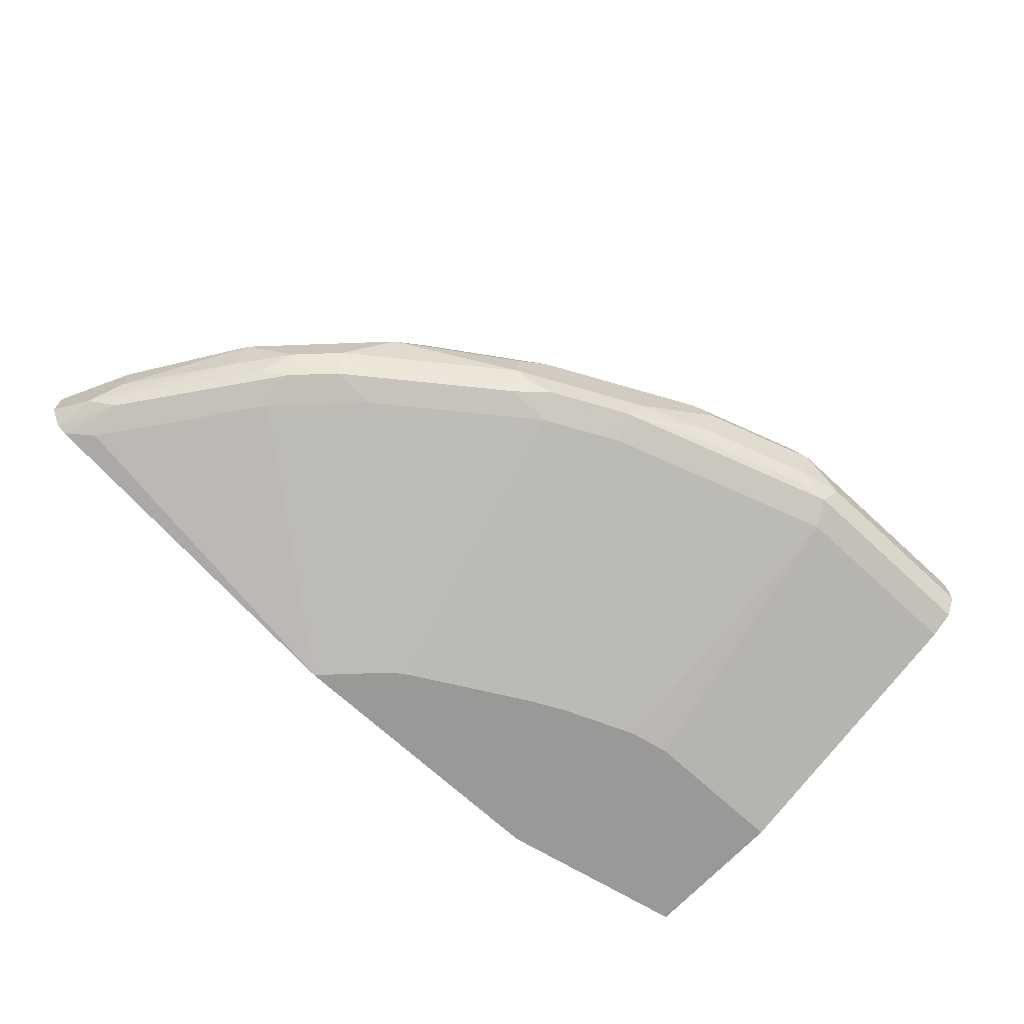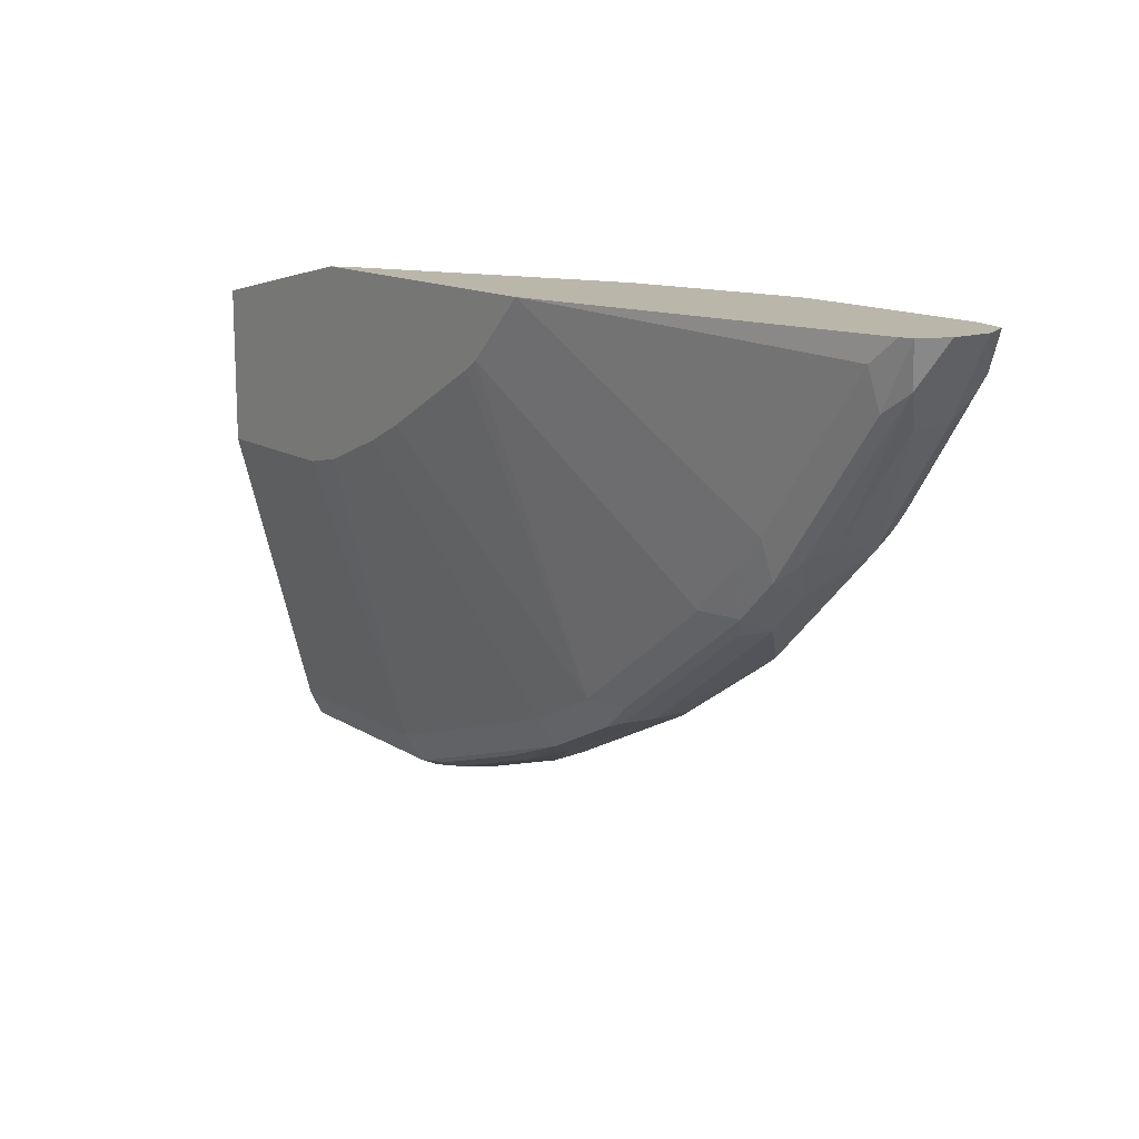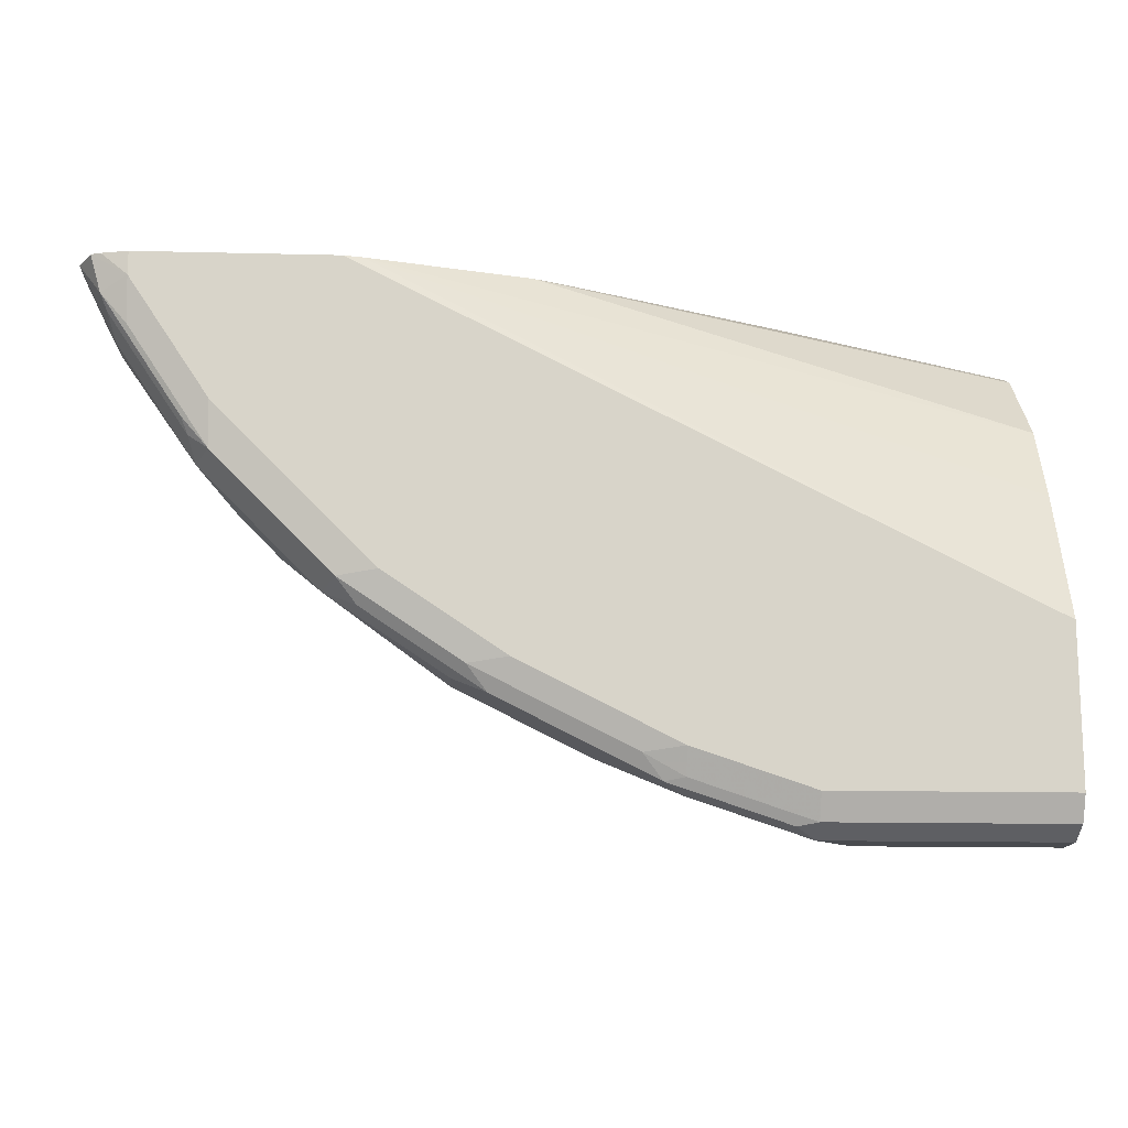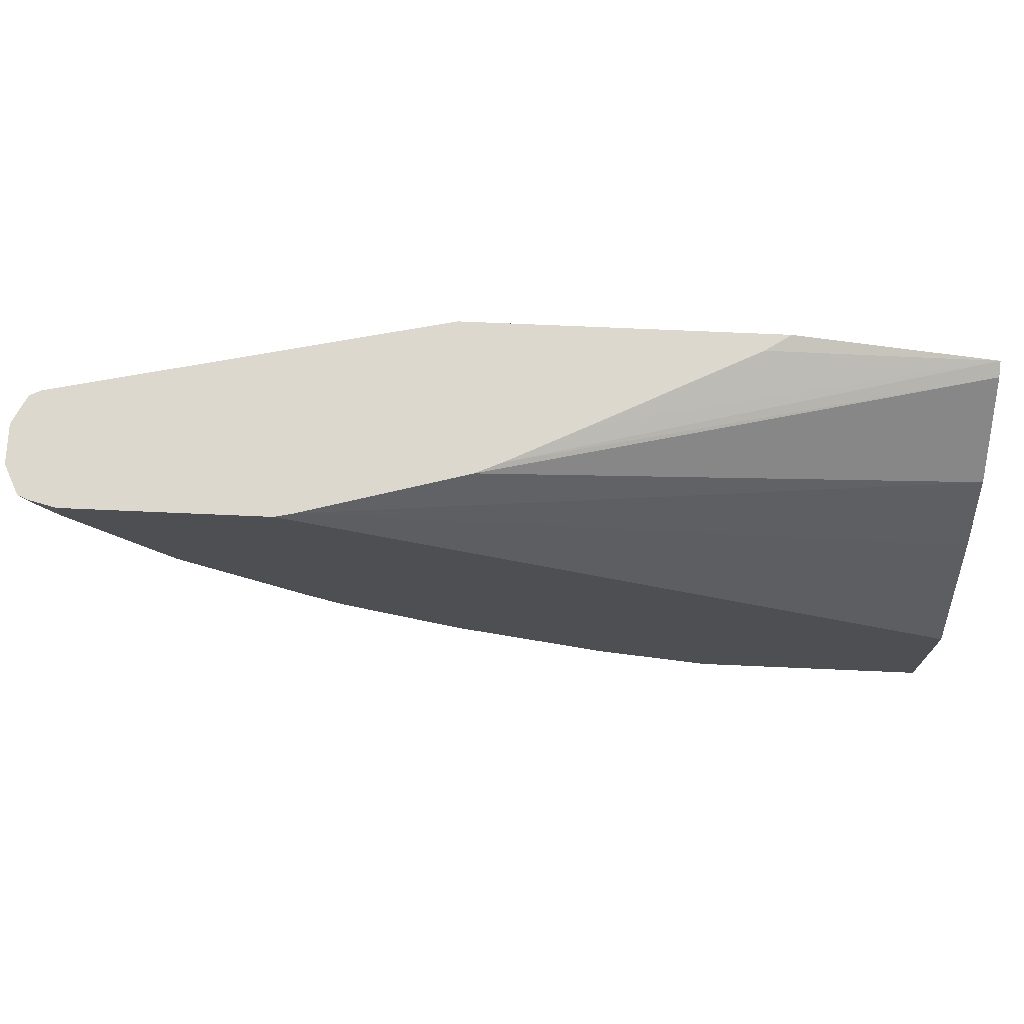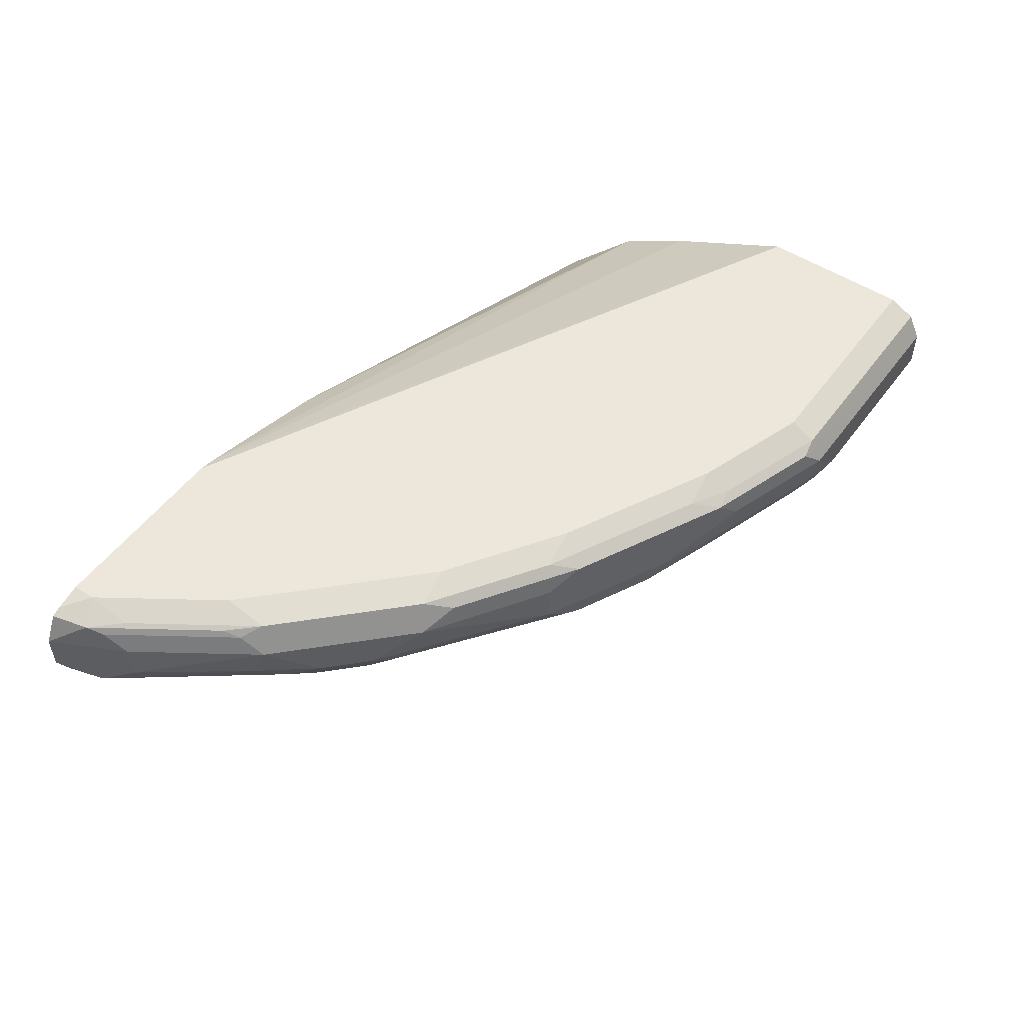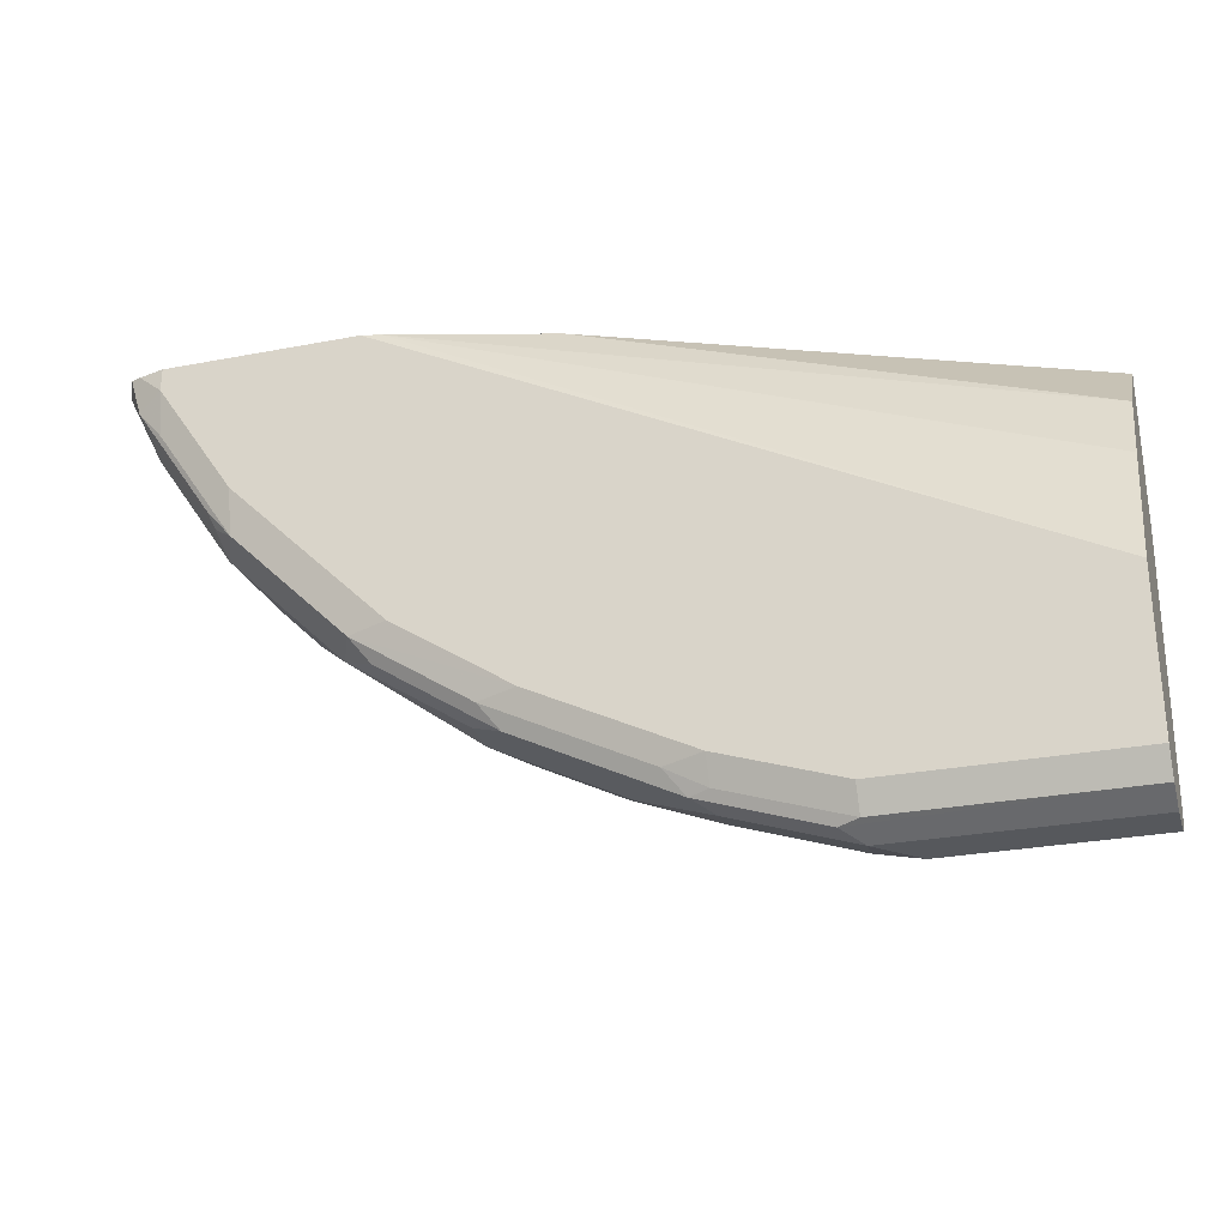
<metadata>
{"format":"obj","ext":"obj","renderer":"f3d","projection":"perspective","resolution":1024,"background":"white","views":[{"elev":-69.0,"azim":137.1,"up":"+Y"},{"elev":13.8,"azim":53.4,"up":"+Z"},{"elev":-14.2,"azim":176.9,"up":"+Z"},{"elev":72.4,"azim":-177.5,"up":"+Z"},{"elev":51.5,"azim":125.3,"up":"+Y"},{"elev":-28.1,"azim":-163.7,"up":"+Z"}]}
</metadata>
<code>
v -8.979e-05 0.8206 -0.4849
v -8.979e-05 0.8082 -0.4787
v -8.979e-05 0.8393 -0.4849
v 0.09328 0.8206 -0.4849
v -8.979e-05 0.802 -0.4663
v 0.09949 0.8082 -0.4787
v -8.979e-05 0.8517 -0.4787
v 0.1213 0.8486 -0.4802
v 0.1119 0.8393 -0.4849
v 0.1142 0.8206 -0.4802
v -8.979e-05 0.802 -0.4662
v 0.09328 0.802 -0.4662
v 0.1166 0.8113 -0.4756
v 0.2114 0.8082 -0.4414
v -8.979e-05 0.8579 -0.4663
v 3.781e-05 0.8579 -0.4662
v 0.1119 0.8517 -0.4787
v 0.1679 0.8517 -0.46
v 0.1772 0.8486 -0.4616
v 0.1679 0.8393 -0.4662
v 0.1702 0.8206 -0.4616
v -8.979e-05 0.7643 -0.3262
v 0.09434 0.7643 -0.322
v 0.07426 0.7643 -0.3262
v 0.2052 0.802 -0.4289
v 0.1725 0.8113 -0.4569
v 0.2052 0.8206 -0.4476
v 0.2487 0.8082 -0.4227
v -8.979e-05 0.8579 -0.4477
v 0.1119 0.8579 -0.4662
v 0.1679 0.8579 -0.4476
v 0.1865 0.8532 -0.4499
v 0.2145 0.8486 -0.4429
v 0.2052 0.8393 -0.4476
v -8.979e-05 0.7643 -0.2516
v 0.1302 0.7643 -0.3076
v 0.2424 0.802 -0.4103
v 0.1494 0.7643 -0.298
v 0.2549 0.8206 -0.4227
v 0.2673 0.8206 -0.4165
v 0.2564 0.8113 -0.4196
v 0.331 0.8113 -0.3637
v 0.338 0.8066 -0.3544
v 0.2634 0.8066 -0.4103
v -8.979e-05 0.8579 -0.3916
v 0.2424 0.8579 -0.4103
v 0.2611 0.8532 -0.4126
v 0.2518 0.8486 -0.4243
v 0.2549 0.8393 -0.4227
v -8.979e-05 0.7709 -0.2549
v 0.09591 0.7643 -0.2315
v 0.1081 0.7723 -0.2315
v 0.1831 0.8105 -0.2315
v 0.2204 0.8291 -0.2315
v 0.2136 0.7643 -0.2611
v 0.2062 0.7643 -0.266
v 0.317 0.802 -0.3544
v 0.2673 0.8393 -0.4165
v 0.3233 0.8393 -0.3792
v 0.3419 0.8206 -0.3606
v 0.3606 0.8206 -0.3419
v 0.3567 0.8066 -0.3357
v 0.3357 0.802 -0.3357
v -8.979e-05 0.8281 -0.3282
v 0.3084 0.856 -0.2315
v 0.317 0.8579 -0.2315
v 0.2984 0.8579 -0.373
v 0.317 0.8532 -0.3753
v 0.3077 0.8486 -0.387
v -8.979e-05 0.8082 -0.2922
v 0.2325 0.8346 -0.2315
v 0.2432 0.7643 -0.2315
v 0.3543 0.802 -0.3171
v 0.3357 0.8532 -0.3567
v 0.3606 0.8393 -0.3419
v 0.3683 0.8113 -0.3264
v 0.3792 0.8393 -0.3233
v 0.38 0.8206 -0.3171
v 0.4126 0.8066 -0.2611
v 0.4103 0.8579 -0.2315
v 0.3357 0.8579 -0.3357
v 0.4103 0.802 -0.2425
v 0.4227 0.8047 -0.2315
v 0.373 0.8532 -0.3194
v 0.4243 0.8113 -0.2518
v 0.3823 0.8486 -0.3124
v 0.4165 0.8393 -0.2673
v 0.4165 0.8206 -0.2673
v 0.4278 0.8073 -0.2315
v 0.4228 0.8548 -0.2315
v 0.4103 0.8579 -0.2425
v 0.373 0.8579 -0.2984
v 0.4103 0.8532 -0.2634
v 0.3854 0.8517 -0.3046
v 0.4345 0.8393 -0.2315
v 0.4345 0.8206 -0.2315
v 0.4196 0.8486 -0.2565
v 0.4275 0.8529 -0.2315
v 0.4227 0.8517 -0.2487
f 50 54 71
f 50 71 70
f 51 90 80
f 51 72 83
f 51 83 89
f 51 89 96
f 51 96 95
f 51 95 98
f 51 98 90
f 51 54 53
f 51 66 65
f 51 65 71
f 51 71 54
f 51 53 52
f 55 57 63
f 55 63 73
f 55 73 72
f 48 58 49
f 59 68 74
f 59 69 68
f 51 80 66
f 48 59 58
f 40 42 41
f 47 69 48
f 37 55 56
f 59 74 84
f 37 56 38
f 37 44 43
f 37 43 57
f 37 57 55
f 39 49 58
f 39 58 40
f 40 58 59
f 40 59 60
f 40 60 42
f 42 60 43
f 43 60 61
f 43 61 62
f 43 62 63
f 43 63 57
f 45 64 65
f 45 65 66
f 46 67 68
f 46 68 47
f 47 68 69
f 48 69 59
f 59 84 75
f 79 89 83
f 59 61 60
f 79 83 82
f 80 90 91
f 81 92 84
f 84 92 91
f 84 91 93
f 84 93 99
f 84 99 94
f 95 97 99
f 85 95 96
f 79 85 89
f 85 96 89
f 85 87 95
f 86 94 97
f 87 97 95
f 90 98 91
f 91 98 99
f 91 99 93
f 94 99 97
f 95 99 98
f 35 54 50
f 85 88 87
f 78 88 85
f 77 84 86
f 77 88 78
f 61 76 62
f 61 75 77
f 61 77 78
f 61 78 76
f 62 73 63
f 62 76 85
f 62 85 79
f 62 79 82
f 62 82 73
f 64 70 65
f 65 70 71
f 67 81 74
f 67 74 68
f 72 73 82
f 72 82 83
f 74 81 84
f 75 84 77
f 76 78 85
f 77 86 97
f 77 97 87
f 77 87 88
f 59 75 61
f 35 53 54
f 84 94 86
f 35 51 52
f 6 14 25
f 6 25 12
f 7 15 16
f 7 16 30
f 7 30 17
f 7 17 8
f 8 17 18
f 8 18 19
f 8 19 20
f 6 13 14
f 8 20 9
f 9 21 10
f 10 21 13
f 11 12 24
f 11 24 22
f 12 23 24
f 12 25 23
f 13 21 26
f 13 26 14
f 14 26 21
f 9 20 21
f 6 10 13
f 5 12 11
f 5 6 12
f 35 52 53
f 1 2 5
f 1 11 22
f 1 22 35
f 1 35 50
f 1 50 70
f 1 70 64
f 1 64 45
f 1 45 29
f 1 29 15
f 1 15 7
f 1 7 3
f 1 3 9
f 1 9 4
f 1 4 6
f 1 6 2
f 2 6 5
f 3 7 8
f 3 8 9
f 4 9 10
f 4 10 6
f 14 21 27
f 14 27 28
f 1 5 11
f 14 37 25
f 22 55 72
f 22 72 51
f 22 51 35
f 23 25 36
f 25 37 38
f 25 38 36
f 27 34 49
f 27 49 39
f 27 39 28
f 28 39 40
f 28 40 41
f 28 41 42
f 28 42 43
f 28 43 44
f 28 44 37
f 31 46 32
f 32 46 47
f 32 47 33
f 33 47 48
f 33 48 49
f 14 28 37
f 22 56 55
f 22 38 56
f 33 49 34
f 22 23 36
f 22 36 38
f 15 29 16
f 16 45 66
f 16 66 80
f 16 80 91
f 16 91 92
f 16 92 81
f 16 81 67
f 16 67 46
f 16 46 31
f 16 29 45
f 17 30 31
f 22 24 23
f 16 31 30
f 20 34 27
f 19 34 20
f 20 27 21
f 19 32 33
f 18 32 19
f 18 31 32
f 17 31 18
f 19 33 34

</code>
